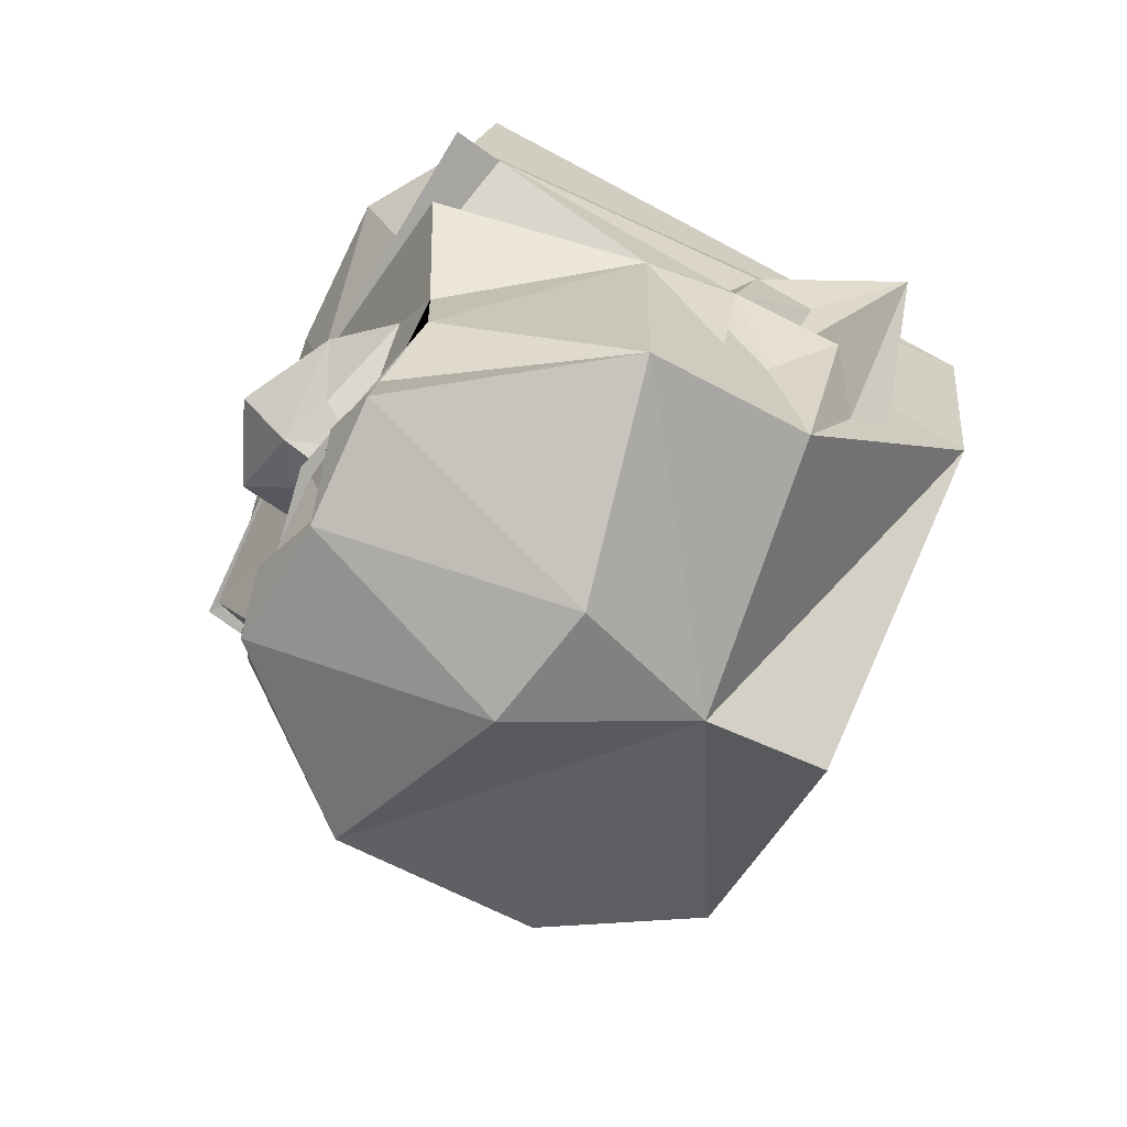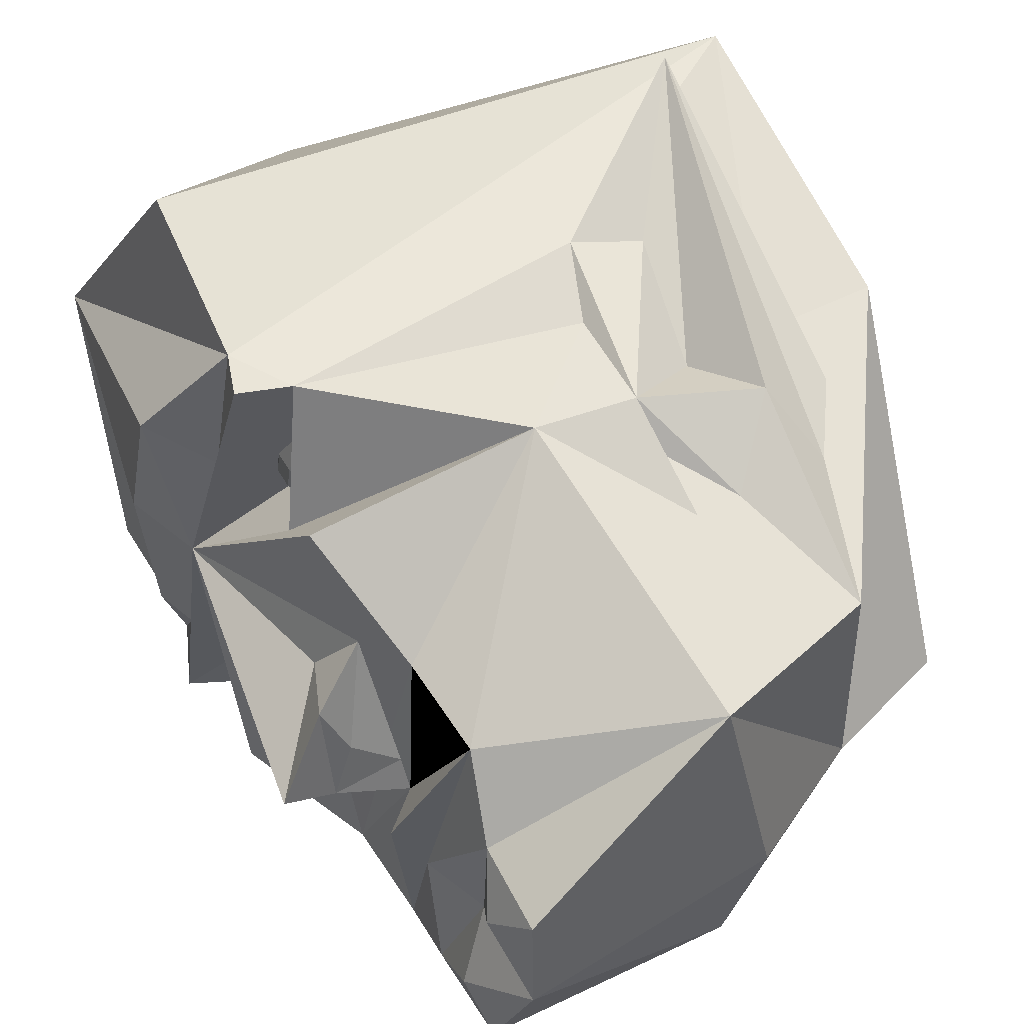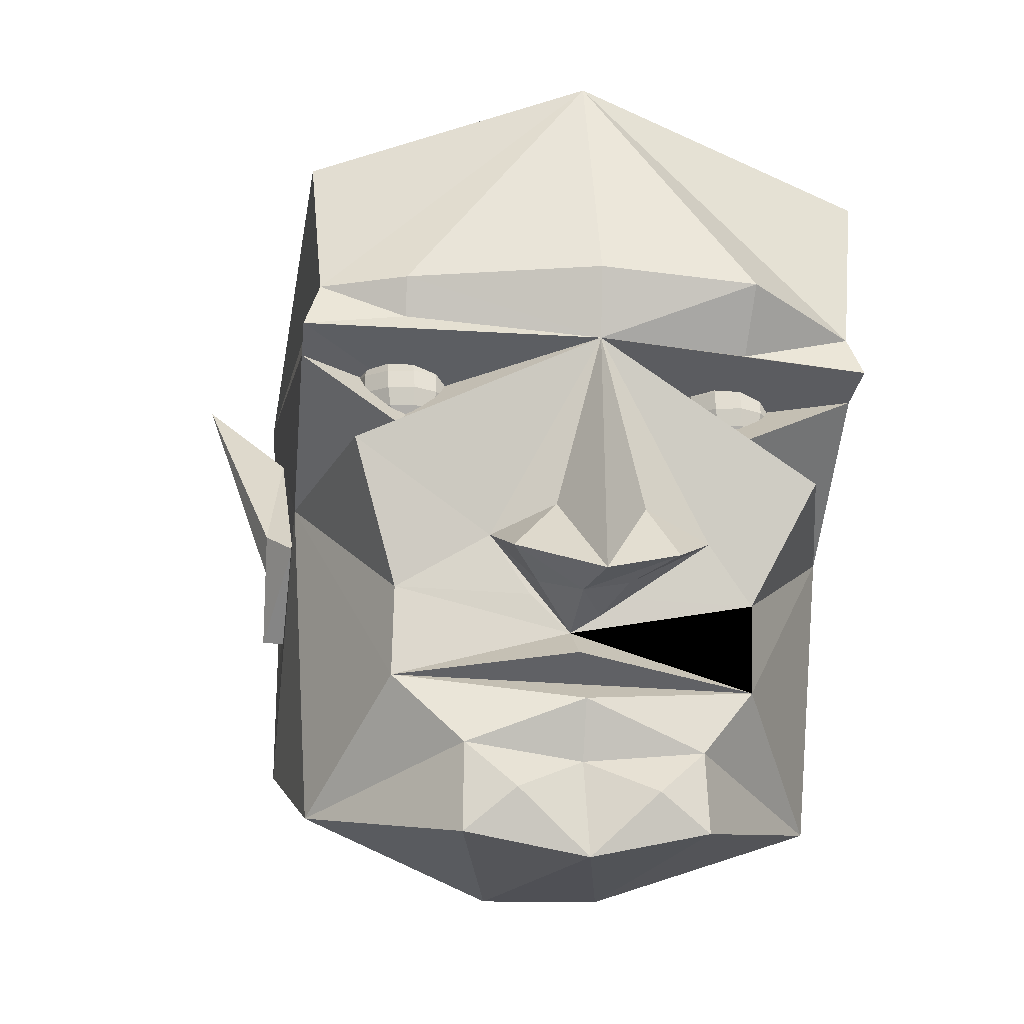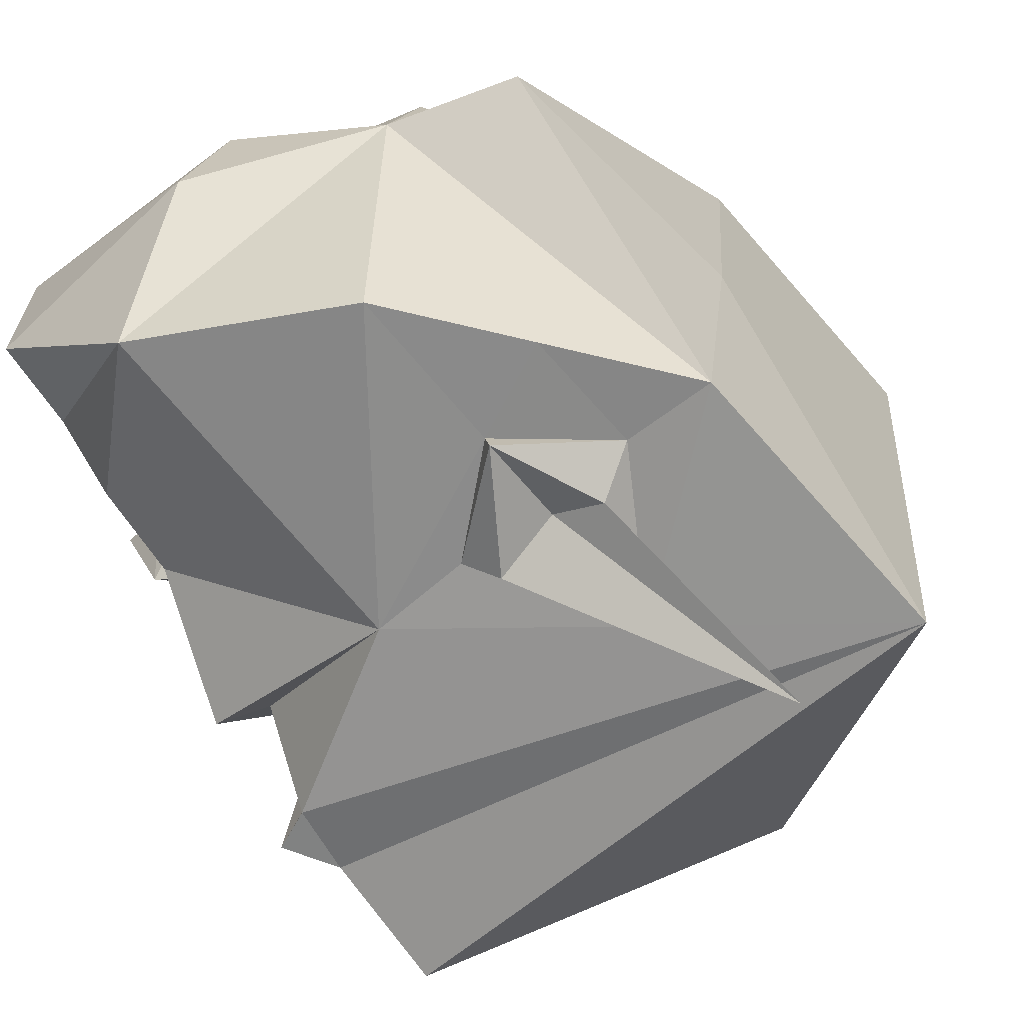
<metadata>
{"format":"obj","ext":"obj","renderer":"f3d","projection":"perspective","resolution":1024,"background":"white","views":[{"elev":-73.6,"azim":-18.2,"up":"+Y"},{"elev":64.3,"azim":-31.8,"up":"+Z"},{"elev":-19.6,"azim":-87.0,"up":"+Y"},{"elev":-73.4,"azim":36.7,"up":"+Z"}]}
</metadata>
<code>
v 0.2035 -0.0488 -0.02799
v 0.2114 0.08497 -0.02738
v 0.1957 0.08832 -0.1713
v 0.04847 -0.05216 0.1386
v 0.09311 -0.01871 0.1331
v 0.09063 -0.0625 0.1393
v -0.08464 0.05193 -0.1056
v 0.06647 0.1985 0.002344
v -0.08429 0.1153 -0.1111
v 0.227 0.08163 0.1166
v 0.1078 0.01474 0.1376
v -0.02807 0.00829 0.1536
v -0.07429 -0.01759 -0.06545
v -0.08072 0.02337 0.03111
v -0.09283 -0.03018 -0.08563
v -0.04326 0.03525 0.1523
v -0.0336 0.1119 0.1578
v -0.07922 0.01822 -0.1144
v -0.0979 0.0268 -0.1112
v -0.04403 0.009731 -0.06469
v 0.003371 -0.03267 -0.1279
v -0.07102 -0.09782 -0.06796
v -0.06941 -0.1404 -0.06909
v -0.06395 0.1686 0.02338
v -0.09233 0.05598 0.03224
v -0.09268 0.05265 -0.06222
v -0.05114 0.01454 0.1597
v -0.01641 0.005415 0.08328
v -0.05162 -0.02115 0.09752
v -0.06516 -0.07101 -0.0234
v -0.03872 -0.1438 0.09984
v -0.04033 -0.1012 0.101
v 0.04971 -0.194 0.1262
v -0.05066 -0.1755 0.07617
v -0.05214 -0.04352 0.1333
v -0.04982 -0.07268 0.08107
v -0.1055 -0.1014 0.03291
v -0.07765 -0.08706 0.06699
v -0.08302 -0.1047 0.02125
v -0.07294 -0.05882 0.008854
v -0.08199 0.04931 0.1067
v 0.09952 0.02782 -0.1496
v -0.05387 -0.1171 0.01418
v -0.06164 -0.1288 -0.02745
v -0.04629 -0.1304 0.05701
v -0.05285 -0.1085 0.02841
v -0.05184 -0.0999 0.04263
v -0.05951 -0.09907 -0.004607
v -0.05669 -0.1081 0.004788
v -0.07197 -0.1317 0.01897
v -0.08627 0.03437 -0.06339
v -0.0622 0.01989 0.101
v -0.05957 -0.2254 0.02272
v -0.07534 -0.1955 -0.00963
v -0.0553 -0.1799 0.01969
v 0.08716 -0.1145 0.1246
v 0.1259 -0.1769 0.1107
v -0.06366 -0.1963 0.05559
v -0.07299 -0.2155 -0.03488
v -0.07402 -0.1741 -0.03427
v -0.06615 -0.1521 0.02192
v 0.08831 -0.1521 -0.1475
v -0.003275 -0.114 -0.1219
v -0.00992 -0.1953 -0.116
v -0.05333 -0.214 0.0779
v 0.03581 -0.228 -0.03234
v 0.1233 -0.1916 -0.01717
v 0.05633 -0.2253 0.02251
v -0.06527 -0.05966 0.05109
v -0.09532 -0.08622 -0.01024
v -0.07294 -0.09709 -0.0003261
v -0.07025 -0.09779 0.0427
v 0.183 -0.04449 -0.162
v 0.1834 -0.1752 -0.02758
v 0.1357 -0.09831 -0.1548
v 0.1715 -0.1152 0.1061
v 0.2171 -0.05353 0.1016
v 0.1732 -0.0842 0.1085
v 0.175 -0.05319 0.1108
v 0.1774 -0.0194 0.1146
v 0.1082 -0.1147 0.12
v 0.1862 0.06371 0.1527
v 0.0932 -0.07683 -0.1455
v 0.0889 -0.08351 0.127
v 0.1504 -0.115 0.1108
v 0.1228 -0.05285 0.1201
v 0.1353 0.000946 0.1338
v 0.1393 -0.08486 0.1354
v 0.1405 -0.04301 -0.1528
v 0.05073 -0.0371 -0.1357
v 0.06355 -0.0258 -0.1516
v 0.1185 -0.02876 -0.1602
v 0.09636 -0.0345 -0.1476
v 0.09478 -0.07567 -0.1565
v 0.1379 0.07666 -0.1986
v -0.01528 0.03102 0.08841
v -0.006796 0.0295 0.08947
v -0.008431 0.02971 0.09358
v -0.007436 0.02929 0.0851
v -0.01018 0.02915 0.08163
v -0.01429 0.0291 0.08
v -0.01867 0.02917 0.08063
v -0.02215 0.02933 0.08337
v -0.02378 0.02954 0.08748
v -0.02314 0.02974 0.09186
v -0.0204 0.02988 0.09533
v -0.01628 0.02993 0.09696
v -0.0119 0.02986 0.09632
v 0.0006377 0.02514 0.09056
v -0.002435 0.02554 0.09828
v -0.0005657 0.02476 0.08234
v -0.005723 0.02449 0.07582
v -0.01345 0.02441 0.07274
v -0.02168 0.02453 0.07394
v -0.02821 0.02482 0.07909
v -0.03128 0.02522 0.08681
v -0.03008 0.0256 0.09503
v -0.02492 0.02587 0.1016
v -0.01719 0.02595 0.1046
v -0.008961 0.02583 0.1034
v 0.006128 0.01849 0.09152
v 0.001988 0.01902 0.1019
v 0.004507 0.01797 0.08045
v -0.002442 0.01761 0.07166
v -0.01286 0.01749 0.06752
v -0.02394 0.01766 0.06914
v -0.03274 0.01806 0.07608
v -0.03688 0.01859 0.08648
v -0.03526 0.0191 0.09755
v -0.02831 0.01946 0.1063
v -0.01789 0.01958 0.1105
v -0.006805 0.01941 0.1089
v 0.009013 0.01033 0.09226
v 0.004305 0.01093 0.1041
v 0.007169 0.009746 0.07966
v -0.0007322 0.009332 0.06967
v -0.01257 0.009202 0.06496
v -0.02518 0.009389 0.0668
v -0.03518 0.009843 0.07469
v -0.03989 0.01044 0.08652
v -0.03805 0.01103 0.09912
v -0.03015 0.01144 0.1091
v -0.0183 0.01157 0.1138
v -0.005693 0.01139 0.112
v 0.008945 0.001659 0.09267
v 0.004237 0.002259 0.1045
v 0.007101 0.001073 0.08008
v -0.0008007 0.0006601 0.07008
v -0.01264 0.0005293 0.06538
v -0.02525 0.0007162 0.06721
v -0.03525 0.001171 0.0751
v -0.03996 0.001771 0.08693
v -0.03812 0.002356 0.09953
v -0.03021 0.00277 0.1095
v -0.01837 0.0029 0.1142
v -0.005762 0.002714 0.1124
v 0.005931 -0.006484 0.09271
v 0.001791 -0.005956 0.1031
v 0.00431 -0.006998 0.08164
v -0.002639 -0.007362 0.07285
v -0.01305 -0.007477 0.06871
v -0.02414 -0.007313 0.07033
v -0.03293 -0.006913 0.07726
v -0.03707 -0.006385 0.08767
v -0.03545 -0.00587 0.09874
v -0.0285 -0.005507 0.1075
v -0.01809 -0.005392 0.1117
v -0.007002 -0.005556 0.1101
v 0.000336 -0.01311 0.09238
v -0.002737 -0.01272 0.1001
v -0.0008674 -0.0135 0.08416
v -0.006025 -0.01377 0.07764
v -0.01375 -0.01385 0.07456
v -0.02198 -0.01373 0.07576
v -0.02851 -0.01343 0.08091
v -0.03158 -0.01304 0.08863
v -0.03038 -0.01266 0.09685
v -0.02522 -0.01239 0.1034
v -0.01749 -0.0123 0.1064
v -0.009263 -0.01243 0.1052
v -0.007166 -0.01743 0.09171
v -0.008801 -0.01722 0.09582
v -0.007806 -0.01764 0.08733
v -0.01055 -0.01778 0.08387
v -0.01466 -0.01783 0.08223
v -0.01904 -0.01776 0.08287
v -0.02252 -0.0176 0.08561
v -0.02415 -0.01739 0.08972
v -0.02351 -0.01719 0.09409
v -0.02077 -0.01705 0.09756
v -0.01665 -0.017 0.0992
v -0.01227 -0.01707 0.09856
v -0.01567 -0.01892 0.09078
v -0.04511 0.03366 -0.07135
v -0.03663 0.03214 -0.07028
v -0.03827 0.03235 -0.06617
v -0.03727 0.03193 -0.07465
v -0.04002 0.03179 -0.07812
v -0.04413 0.03174 -0.07976
v -0.04851 0.03181 -0.07912
v -0.05198 0.03197 -0.07638
v -0.05362 0.03218 -0.07227
v -0.05298 0.03238 -0.0679
v -0.05023 0.03252 -0.06443
v -0.04612 0.03257 -0.06279
v -0.04174 0.0325 -0.06343
v -0.0292 0.02778 -0.0692
v -0.03227 0.02818 -0.06148
v -0.0304 0.0274 -0.07742
v -0.03556 0.02713 -0.08394
v -0.04329 0.02705 -0.08701
v -0.05152 0.02717 -0.08581
v -0.05805 0.02746 -0.08066
v -0.06112 0.02786 -0.07294
v -0.05992 0.02824 -0.06472
v -0.05476 0.02851 -0.0582
v -0.04703 0.02859 -0.05513
v -0.0388 0.02847 -0.05633
v -0.02371 0.02113 -0.06823
v -0.02785 0.02166 -0.05783
v -0.02533 0.02061 -0.07931
v -0.03228 0.02025 -0.08809
v -0.04269 0.02013 -0.09223
v -0.05378 0.0203 -0.09062
v -0.06257 0.0207 -0.08368
v -0.06672 0.02123 -0.07328
v -0.06509 0.02174 -0.0622
v -0.05815 0.0221 -0.05341
v -0.04773 0.02222 -0.04927
v -0.03664 0.02205 -0.05089
v -0.02082 0.01297 -0.06749
v -0.02553 0.01357 -0.05567
v -0.02267 0.01239 -0.08009
v -0.03057 0.01197 -0.09008
v -0.04241 0.01184 -0.09479
v -0.05502 0.01203 -0.09295
v -0.06502 0.01248 -0.08506
v -0.06973 0.01308 -0.07323
v -0.06789 0.01367 -0.06064
v -0.05998 0.01408 -0.05065
v -0.04814 0.01421 -0.04594
v -0.03553 0.01403 -0.04778
v -0.02089 0.004299 -0.06708
v -0.0256 0.004899 -0.05525
v -0.02274 0.003713 -0.07968
v -0.03064 0.0033 -0.08967
v -0.04248 0.003169 -0.09438
v -0.05509 0.003356 -0.09254
v -0.06509 0.003811 -0.08465
v -0.0698 0.004411 -0.07282
v -0.06795 0.004996 -0.06022
v -0.06005 0.00541 -0.05023
v -0.04821 0.00554 -0.04553
v -0.0356 0.005354 -0.04736
v -0.02391 -0.003844 -0.06704
v -0.02805 -0.003316 -0.05664
v -0.02553 -0.004358 -0.07812
v -0.03248 -0.004722 -0.0869
v -0.04289 -0.004837 -0.09104
v -0.05398 -0.004673 -0.08943
v -0.06277 -0.004273 -0.08249
v -0.06691 -0.003745 -0.07209
v -0.06529 -0.00323 -0.06101
v -0.05834 -0.002867 -0.05222
v -0.04793 -0.002752 -0.04808
v -0.03684 -0.002916 -0.0497
v -0.0295 -0.01047 -0.06737
v -0.03257 -0.01008 -0.05965
v -0.03071 -0.01086 -0.0756
v -0.03586 -0.01113 -0.08212
v -0.04359 -0.01121 -0.08519
v -0.05182 -0.01109 -0.08399
v -0.05835 -0.01079 -0.07884
v -0.06142 -0.0104 -0.07112
v -0.06022 -0.01002 -0.0629
v -0.05506 -0.009749 -0.05638
v -0.04733 -0.009664 -0.05331
v -0.0391 -0.009786 -0.0545
v -0.037 -0.01479 -0.06804
v -0.03864 -0.01458 -0.06394
v -0.03764 -0.015 -0.07242
v -0.04039 -0.01514 -0.07589
v -0.0445 -0.01519 -0.07752
v -0.04888 -0.01512 -0.07688
v -0.05235 -0.01496 -0.07414
v -0.05399 -0.01475 -0.07004
v -0.05335 -0.01455 -0.06566
v -0.0506 -0.01441 -0.06219
v -0.04649 -0.01436 -0.06056
v -0.04211 -0.01443 -0.0612
v -0.04551 -0.01628 -0.06897
f 3 2 1
f 6 5 4
f 9 8 7
f 2 8 10
f 12 11 10
f 15 14 13
f 7 9 3
f 17 16 10
f 7 8 9
f 8 3 9
f 17 8 16
f 17 10 8
f 20 19 18
f 23 22 21
f 13 18 21
f 26 25 24
f 27 12 16
f 29 28 14
f 22 30 15
f 32 31 4
f 31 34 33
f 36 35 14
f 15 30 14
f 35 29 14
f 39 38 37
f 32 35 36
f 40 37 14
f 19 7 18
f 13 20 18
f 27 28 12
f 29 4 12
f 25 41 24
f 18 7 3
f 42 18 3
f 16 12 10
f 23 44 43 22
f 32 43 45 31
f 47 46 43 32
f 22 43 49 48
f 50 44 23
f 13 14 20
f 20 14 19
f 27 14 28
f 29 12 28
f 26 51 14
f 41 14 52
f 13 21 15
f 15 21 22
f 32 4 35
f 50 45 43
f 31 50 23
f 55 54 53
f 57 56 4 33
f 58 55 53
f 54 60 59
f 23 61 31
f 64 63 62
f 35 4 29
f 61 23 60
f 34 31 61
f 23 21 63 64
f 60 64 59
f 34 65 33
f 34 58 65
f 60 55 61
f 61 55 34
f 64 60 23
f 66 53 59
f 67 66 64
f 33 68 67
f 33 4 31
f 55 60 54
f 58 34 55
f 59 53 54
f 58 53 65
f 50 43 44
f 50 31 45
f 66 59 64
f 66 67 68
f 33 65 68
f 65 53 68
f 66 68 53
f 24 17 8
f 9 24 8
f 17 16 8
f 24 9 7
f 16 17 24
f 25 14 41
f 26 14 25
f 51 19 14
f 14 27 52
f 16 52 27
f 19 51 7
f 41 16 24
f 52 16 41
f 24 7 26
f 26 7 51
f 69 14 37
f 40 30 70
f 30 40 14
f 14 69 36
f 69 38 36
f 39 37 70
f 30 43 71
f 71 43 39
f 39 43 46
f 46 43 36
f 30 71 70
f 70 71 39
f 39 72 38
f 38 72 36
f 48 43 30
f 70 37 40
f 69 37 38
f 48 49 43
f 47 36 43
f 46 47 43
f 32 36 47
f 39 46 72
f 72 46 36
f 48 30 22
f 1 74 73
f 75 73 67 62
f 77 76 57 67
f 74 77 67
f 33 67 57
f 62 67 64
f 79 78 76 77
f 1 73 3
f 77 1 10
f 74 1 77
f 74 67 73
f 2 3 8
f 2 10 1
f 80 77 10
f 42 3 73
f 81 56 57
f 82 80 11
f 12 4 5
f 42 21 18
f 83 75 62
f 6 11 5
f 6 4 56
f 81 84 56
f 85 57 76
f 78 85 76
f 79 77 80
f 86 79 82
f 11 87 82
f 6 87 11
f 82 87 86
f 86 87 6
f 80 82 79
f 81 6 84
f 78 82 85
f 82 79 86
f 57 88 81
f 85 88 57
f 81 88 6
f 6 88 86
f 82 88 85
f 86 88 82
f 84 6 56
f 79 82 78
f 10 11 80
f 5 11 12
f 73 89 42
f 91 90 42
f 89 92 42
f 90 21 42
f 89 73 75
f 83 89 75
f 62 63 21
f 21 90 83
f 62 21 83
f 92 94 93
f 94 83 90
f 92 93 95
f 89 83 94
f 95 93 91
f 91 93 94
f 94 92 89
f 42 95 91
f 90 91 94
f 92 95 42
f 98 97 96
f 97 99 96
f 99 100 96
f 100 101 96
f 101 102 96
f 102 103 96
f 103 104 96
f 104 105 96
f 105 106 96
f 106 107 96
f 107 108 96
f 108 98 96
f 110 109 97 98
f 109 111 99 97
f 111 112 100 99
f 112 113 101 100
f 113 114 102 101
f 114 115 103 102
f 115 116 104 103
f 116 117 105 104
f 117 118 106 105
f 118 119 107 106
f 119 120 108 107
f 120 110 98 108
f 122 121 109 110
f 121 123 111 109
f 123 124 112 111
f 124 125 113 112
f 125 126 114 113
f 126 127 115 114
f 127 128 116 115
f 128 129 117 116
f 129 130 118 117
f 130 131 119 118
f 131 132 120 119
f 132 122 110 120
f 134 133 121 122
f 133 135 123 121
f 135 136 124 123
f 136 137 125 124
f 137 138 126 125
f 138 139 127 126
f 139 140 128 127
f 140 141 129 128
f 141 142 130 129
f 142 143 131 130
f 143 144 132 131
f 144 134 122 132
f 146 145 133 134
f 145 147 135 133
f 147 148 136 135
f 148 149 137 136
f 149 150 138 137
f 150 151 139 138
f 151 152 140 139
f 152 153 141 140
f 153 154 142 141
f 154 155 143 142
f 155 156 144 143
f 156 146 134 144
f 158 157 145 146
f 157 159 147 145
f 159 160 148 147
f 160 161 149 148
f 161 162 150 149
f 162 163 151 150
f 163 164 152 151
f 164 165 153 152
f 165 166 154 153
f 166 167 155 154
f 167 168 156 155
f 168 158 146 156
f 170 169 157 158
f 169 171 159 157
f 171 172 160 159
f 172 173 161 160
f 173 174 162 161
f 174 175 163 162
f 175 176 164 163
f 176 177 165 164
f 177 178 166 165
f 178 179 167 166
f 179 180 168 167
f 180 170 158 168
f 182 181 169 170
f 181 183 171 169
f 183 184 172 171
f 184 185 173 172
f 185 186 174 173
f 186 187 175 174
f 187 188 176 175
f 188 189 177 176
f 189 190 178 177
f 190 191 179 178
f 191 192 180 179
f 192 182 170 180
f 193 181 182
f 193 183 181
f 193 184 183
f 193 185 184
f 193 186 185
f 193 187 186
f 193 188 187
f 193 189 188
f 193 190 189
f 193 191 190
f 193 192 191
f 193 182 192
f 196 195 194
f 195 197 194
f 197 198 194
f 198 199 194
f 199 200 194
f 200 201 194
f 201 202 194
f 202 203 194
f 203 204 194
f 204 205 194
f 205 206 194
f 206 196 194
f 208 207 195 196
f 207 209 197 195
f 209 210 198 197
f 210 211 199 198
f 211 212 200 199
f 212 213 201 200
f 213 214 202 201
f 214 215 203 202
f 215 216 204 203
f 216 217 205 204
f 217 218 206 205
f 218 208 196 206
f 220 219 207 208
f 219 221 209 207
f 221 222 210 209
f 222 223 211 210
f 223 224 212 211
f 224 225 213 212
f 225 226 214 213
f 226 227 215 214
f 227 228 216 215
f 228 229 217 216
f 229 230 218 217
f 230 220 208 218
f 232 231 219 220
f 231 233 221 219
f 233 234 222 221
f 234 235 223 222
f 235 236 224 223
f 236 237 225 224
f 237 238 226 225
f 238 239 227 226
f 239 240 228 227
f 240 241 229 228
f 241 242 230 229
f 242 232 220 230
f 244 243 231 232
f 243 245 233 231
f 245 246 234 233
f 246 247 235 234
f 247 248 236 235
f 248 249 237 236
f 249 250 238 237
f 250 251 239 238
f 251 252 240 239
f 252 253 241 240
f 253 254 242 241
f 254 244 232 242
f 256 255 243 244
f 255 257 245 243
f 257 258 246 245
f 258 259 247 246
f 259 260 248 247
f 260 261 249 248
f 261 262 250 249
f 262 263 251 250
f 263 264 252 251
f 264 265 253 252
f 265 266 254 253
f 266 256 244 254
f 268 267 255 256
f 267 269 257 255
f 269 270 258 257
f 270 271 259 258
f 271 272 260 259
f 272 273 261 260
f 273 274 262 261
f 274 275 263 262
f 275 276 264 263
f 276 277 265 264
f 277 278 266 265
f 278 268 256 266
f 280 279 267 268
f 279 281 269 267
f 281 282 270 269
f 282 283 271 270
f 283 284 272 271
f 284 285 273 272
f 285 286 274 273
f 286 287 275 274
f 287 288 276 275
f 288 289 277 276
f 289 290 278 277
f 290 280 268 278
f 291 279 280
f 291 281 279
f 291 282 281
f 291 283 282
f 291 284 283
f 291 285 284
f 291 286 285
f 291 287 286
f 291 288 287
f 291 289 288
f 291 290 289
f 291 280 290

</code>
